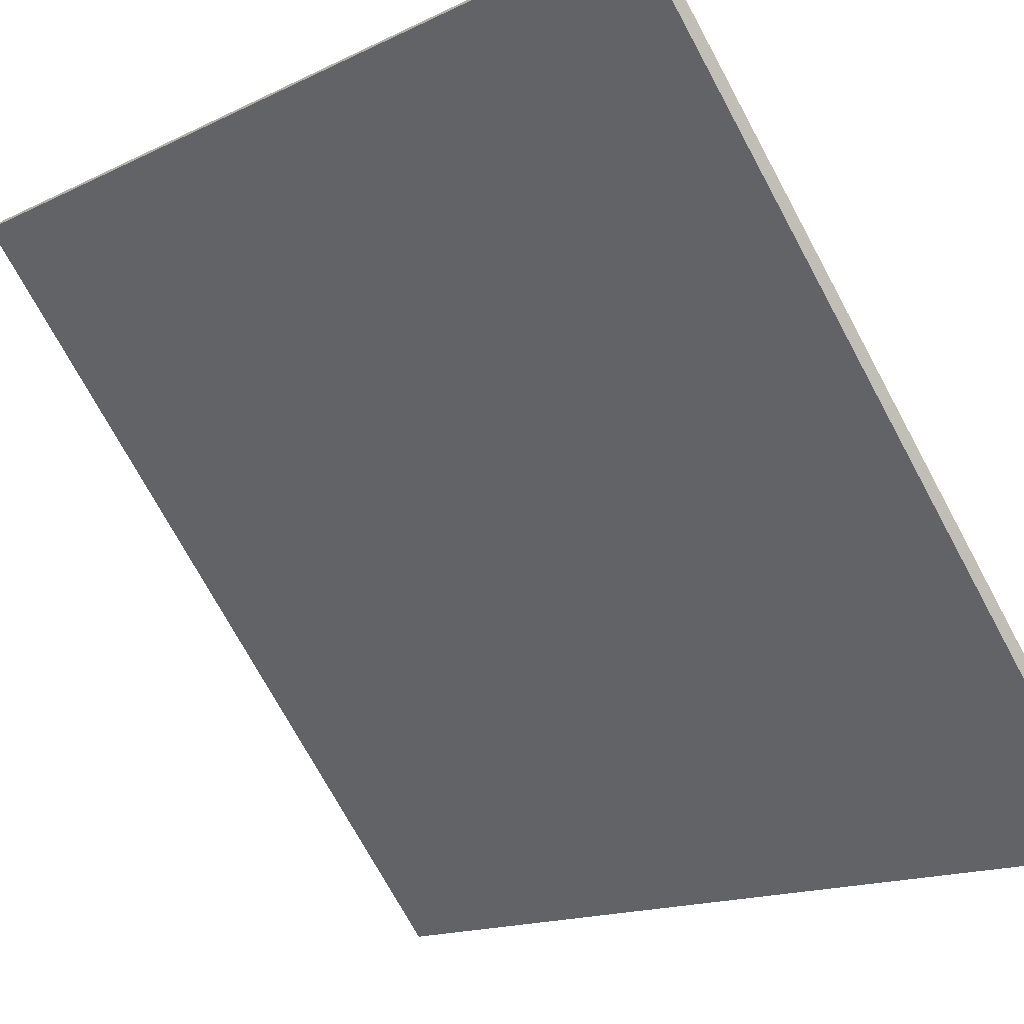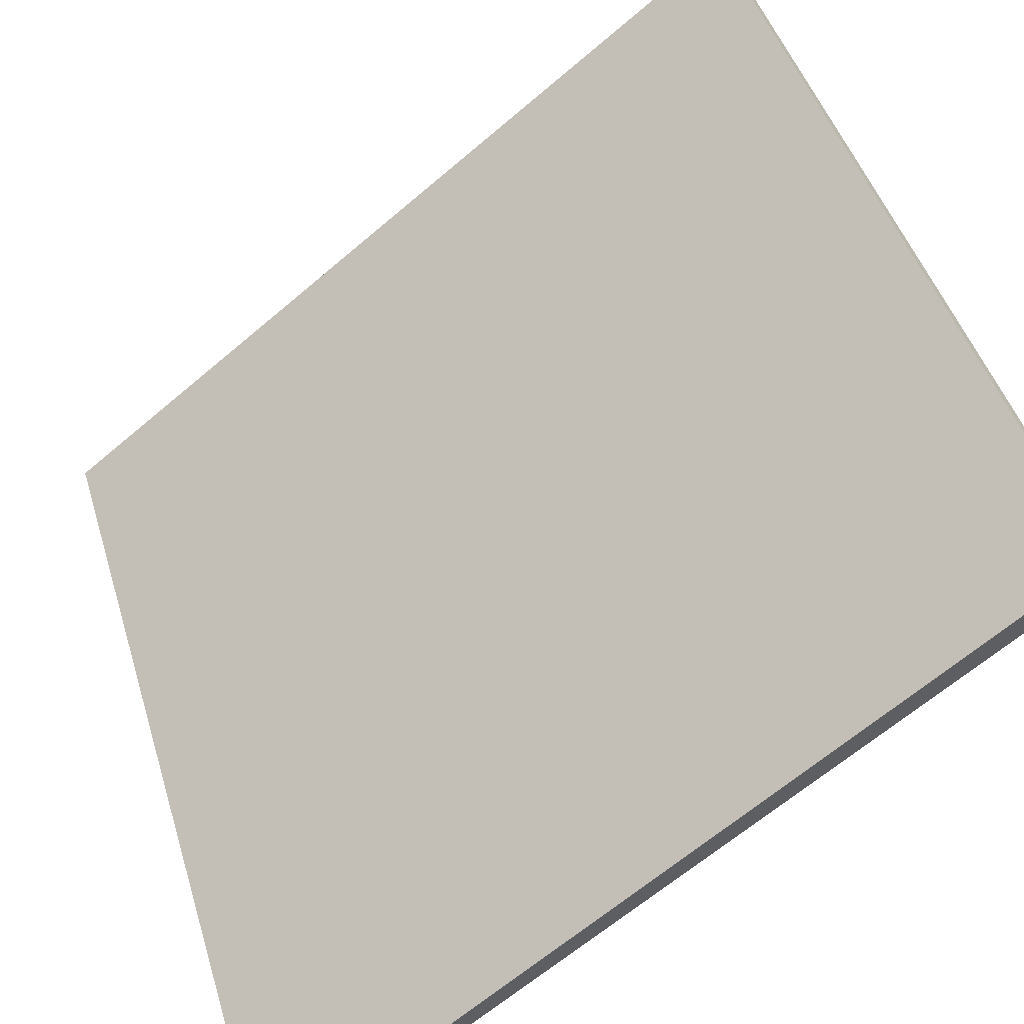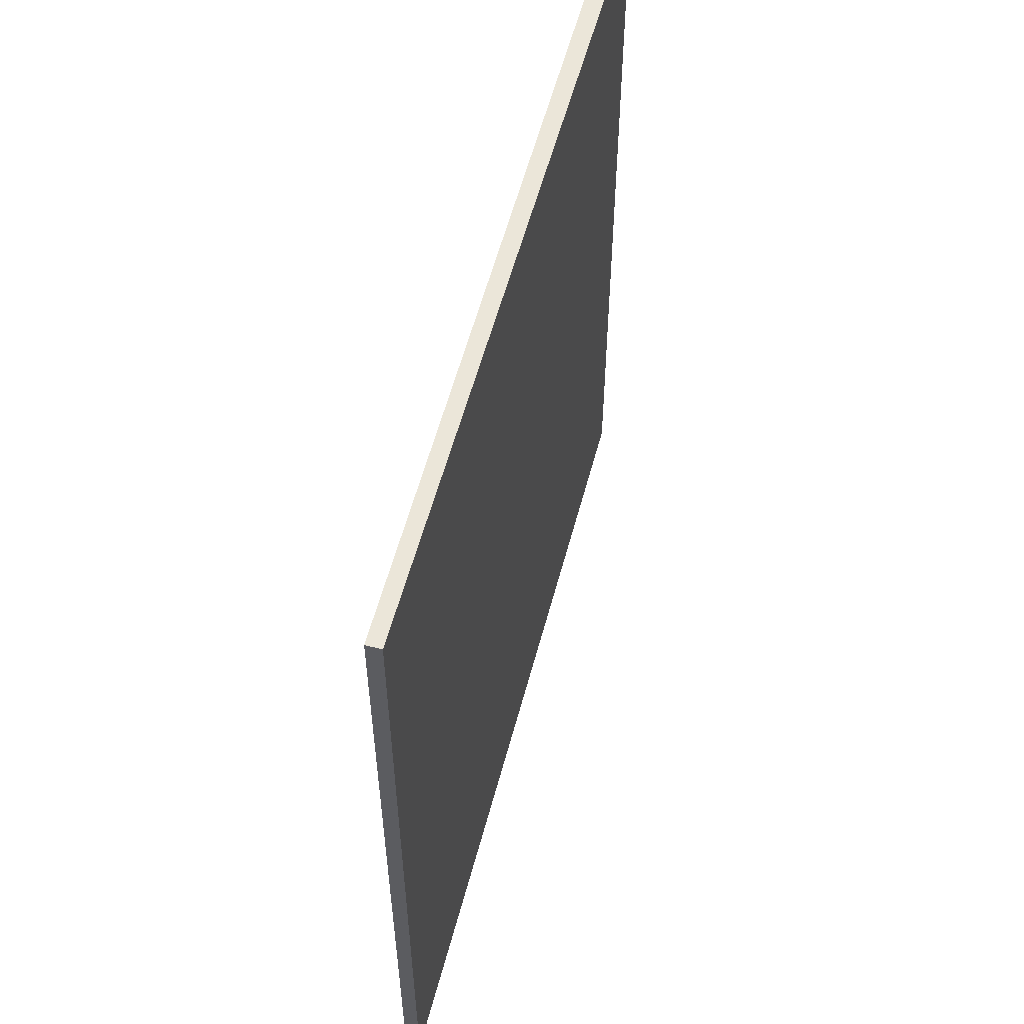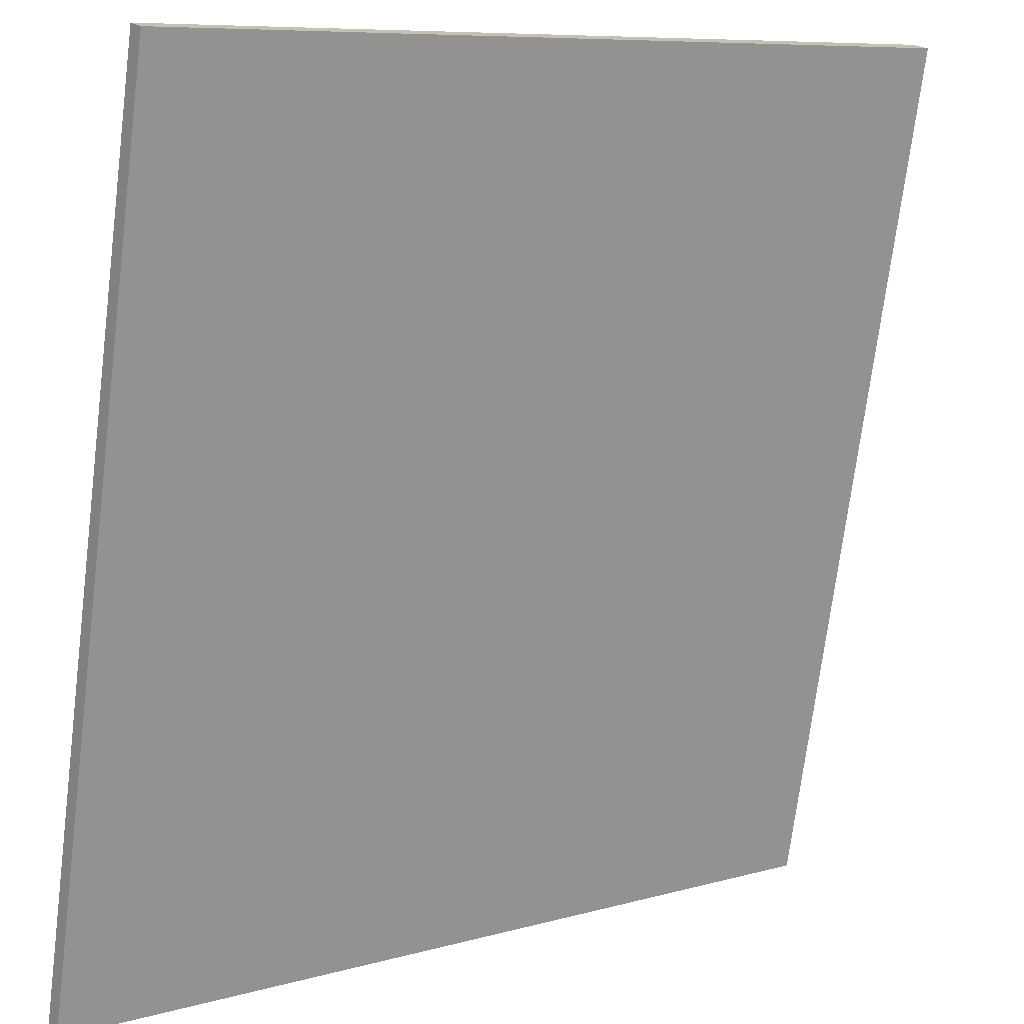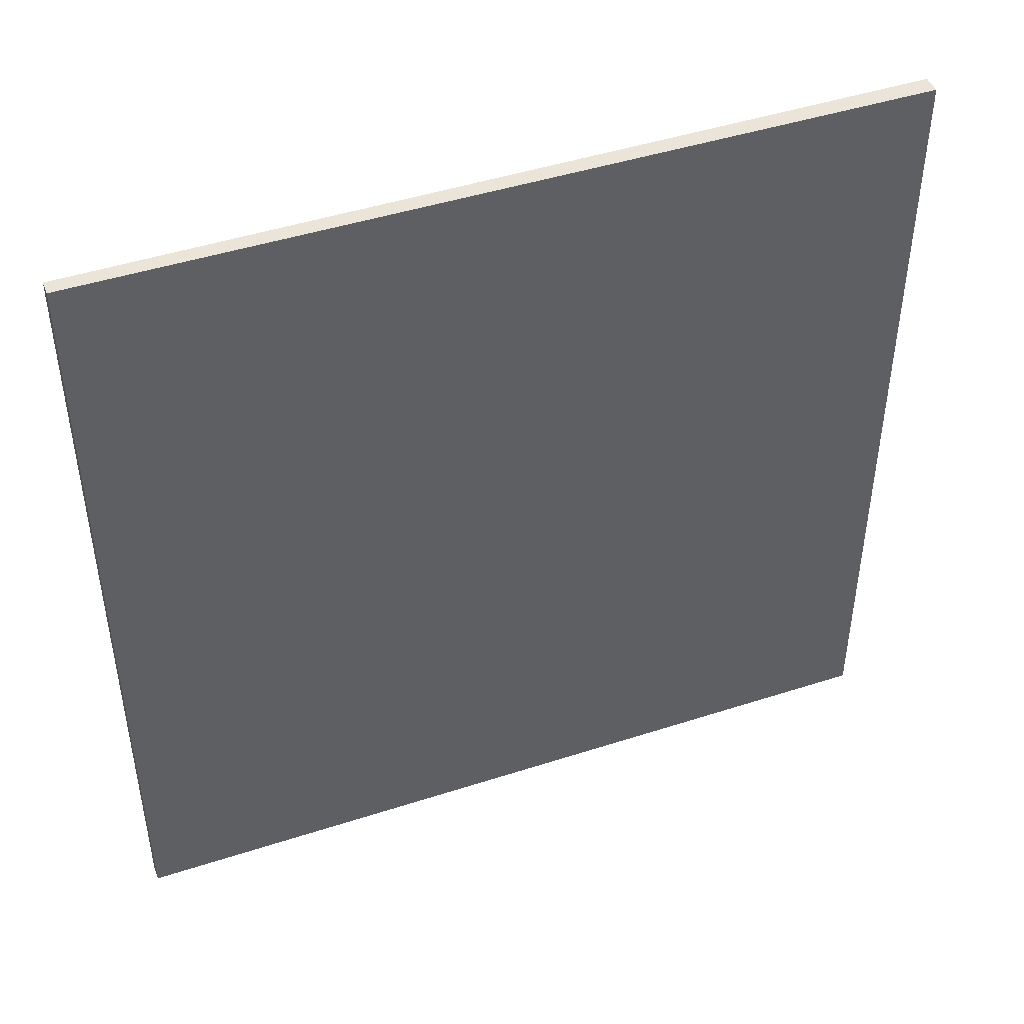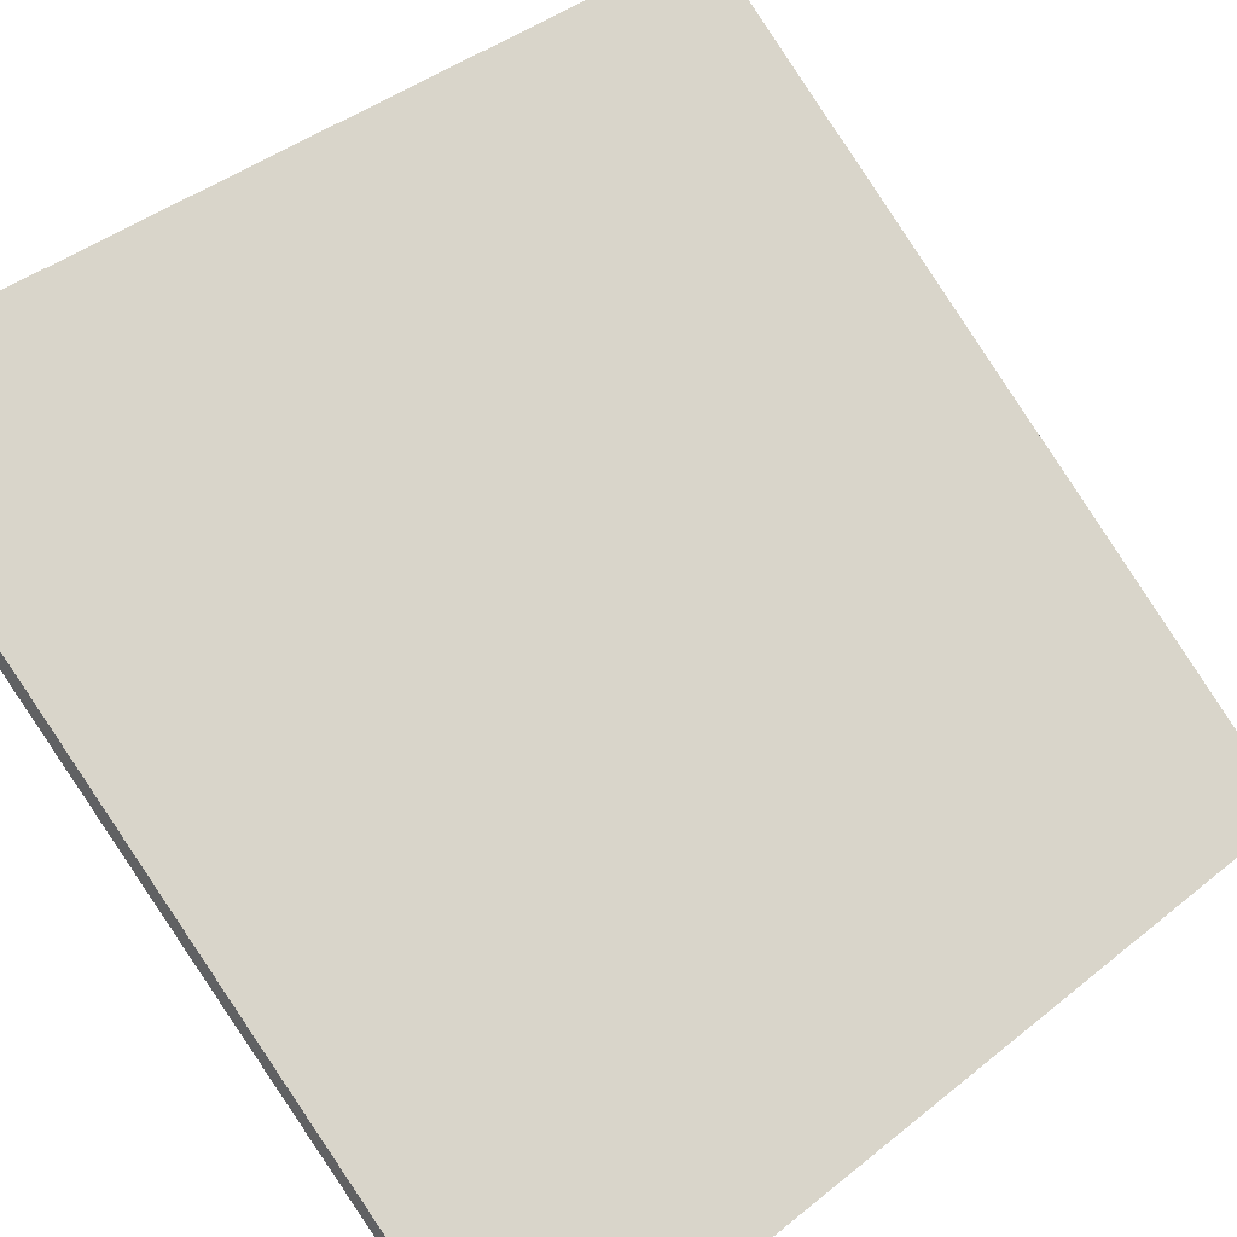
<metadata>
{"format":"obj","ext":"obj","renderer":"f3d","projection":"perspective","resolution":1024,"background":"white","views":[{"elev":-73.6,"azim":28.5,"up":"+Y"},{"elev":45.0,"azim":163.7,"up":"+Y"},{"elev":56.1,"azim":66.9,"up":"+Z"},{"elev":-72.5,"azim":172.8,"up":"+Y"},{"elev":45.5,"azim":121.7,"up":"+Z"},{"elev":41.1,"azim":45.6,"up":"+Y"}]}
</metadata>
<code>
v -16.96 90.5 -3.673
v -16.96 90.5 3.673
v -16.88 90.6 -3.673
v -16.88 90.6 3.673
v -22.78 94.98 -3.673
v -22.78 94.98 3.673
v -22.68 95.11 -3.673
v -22.68 95.11 3.673
f 1 3 4
f 4 2 1
f 5 6 8
f 8 7 5
f 1 2 6
f 6 5 1
f 3 7 8
f 8 4 3
f 1 5 7
f 7 3 1
f 2 4 8
f 8 6 2

</code>
